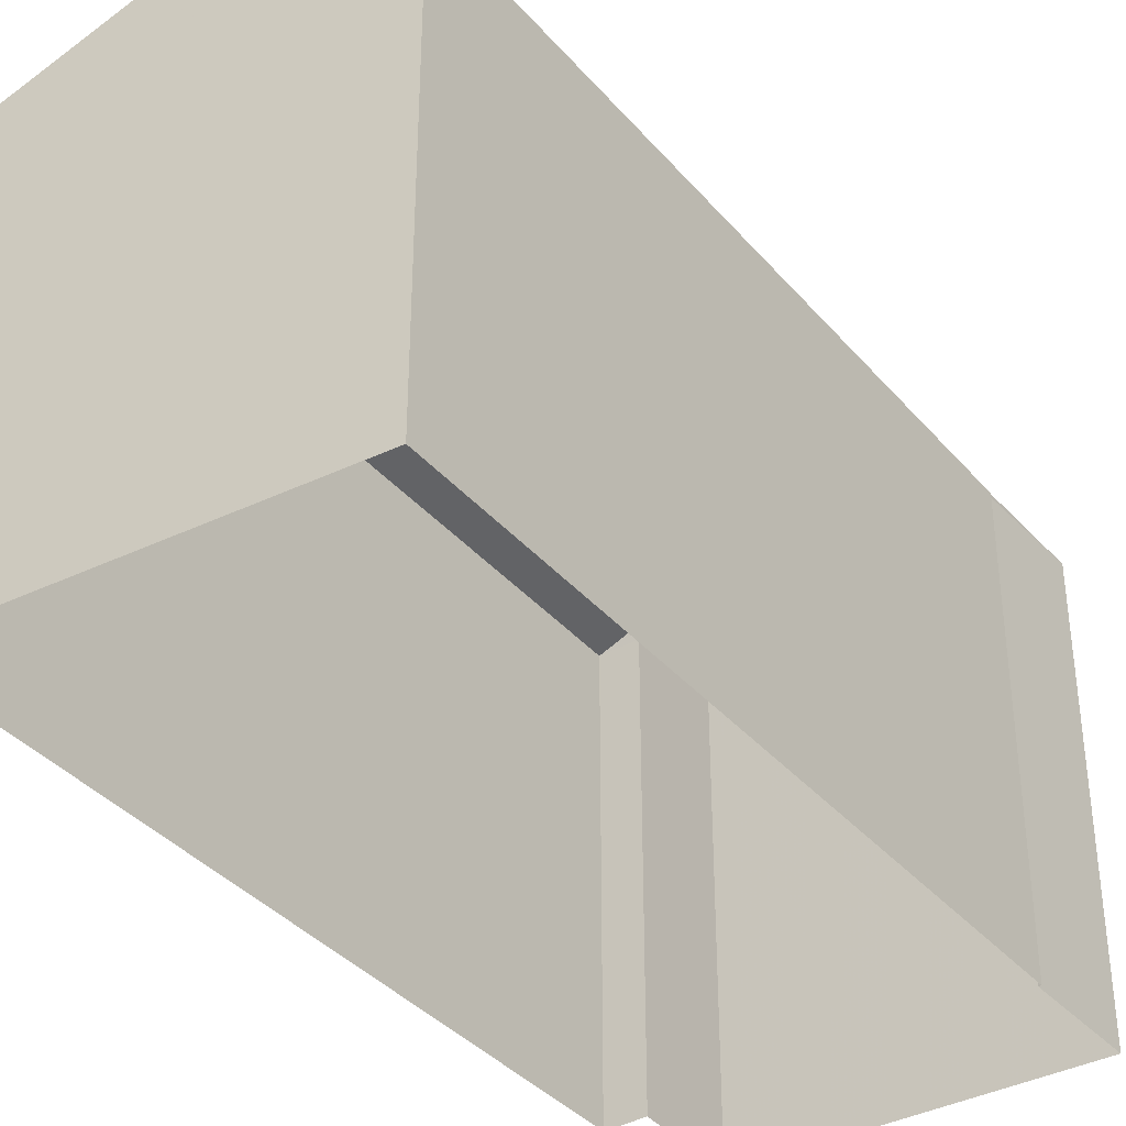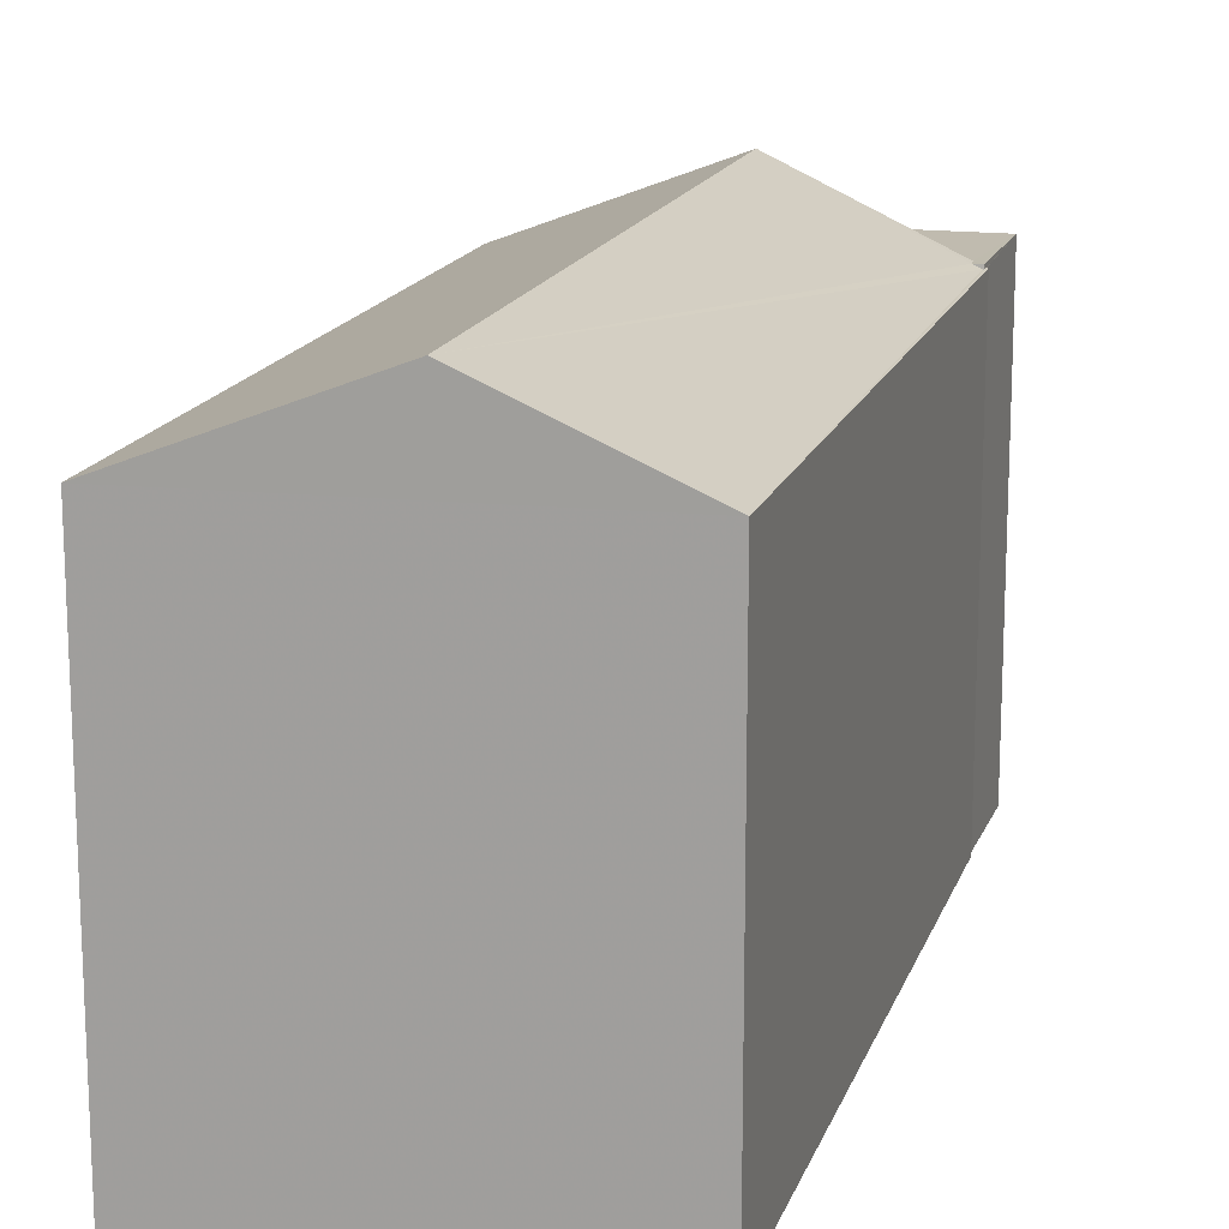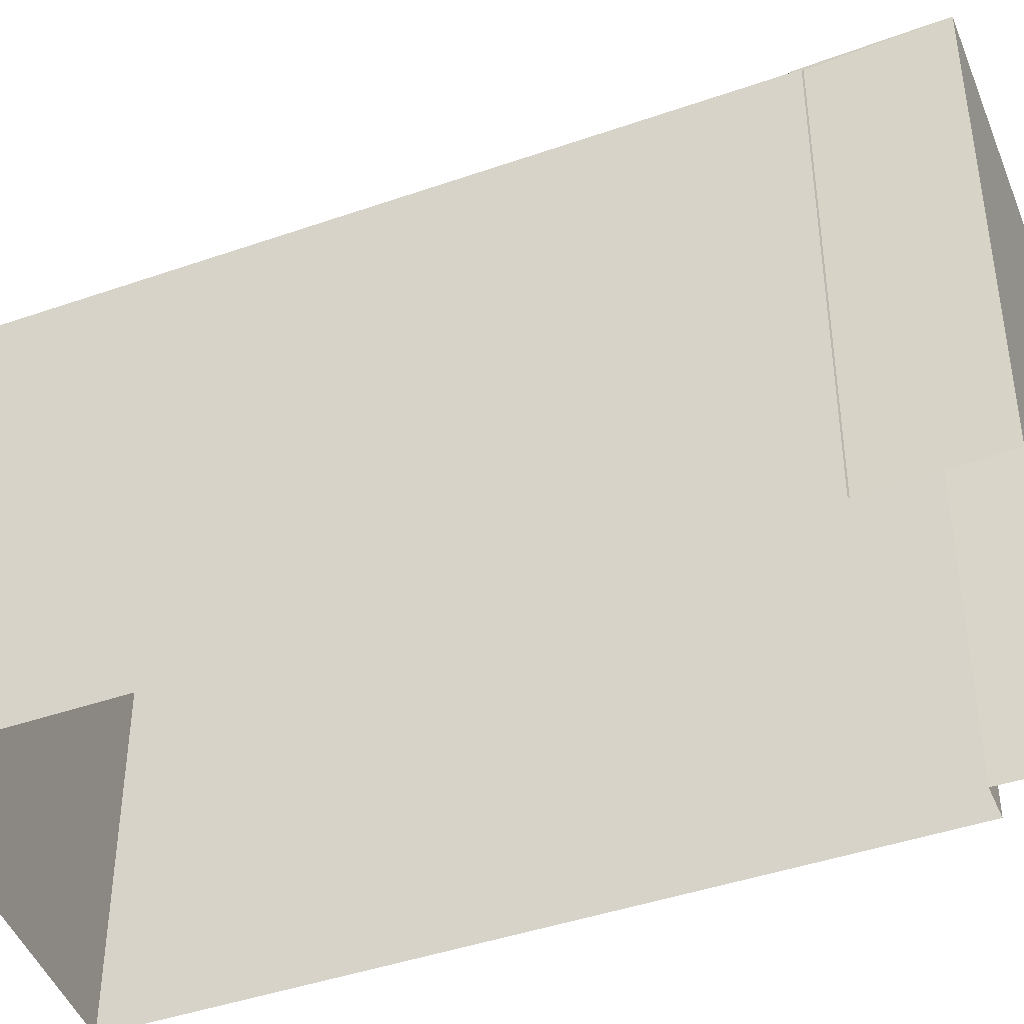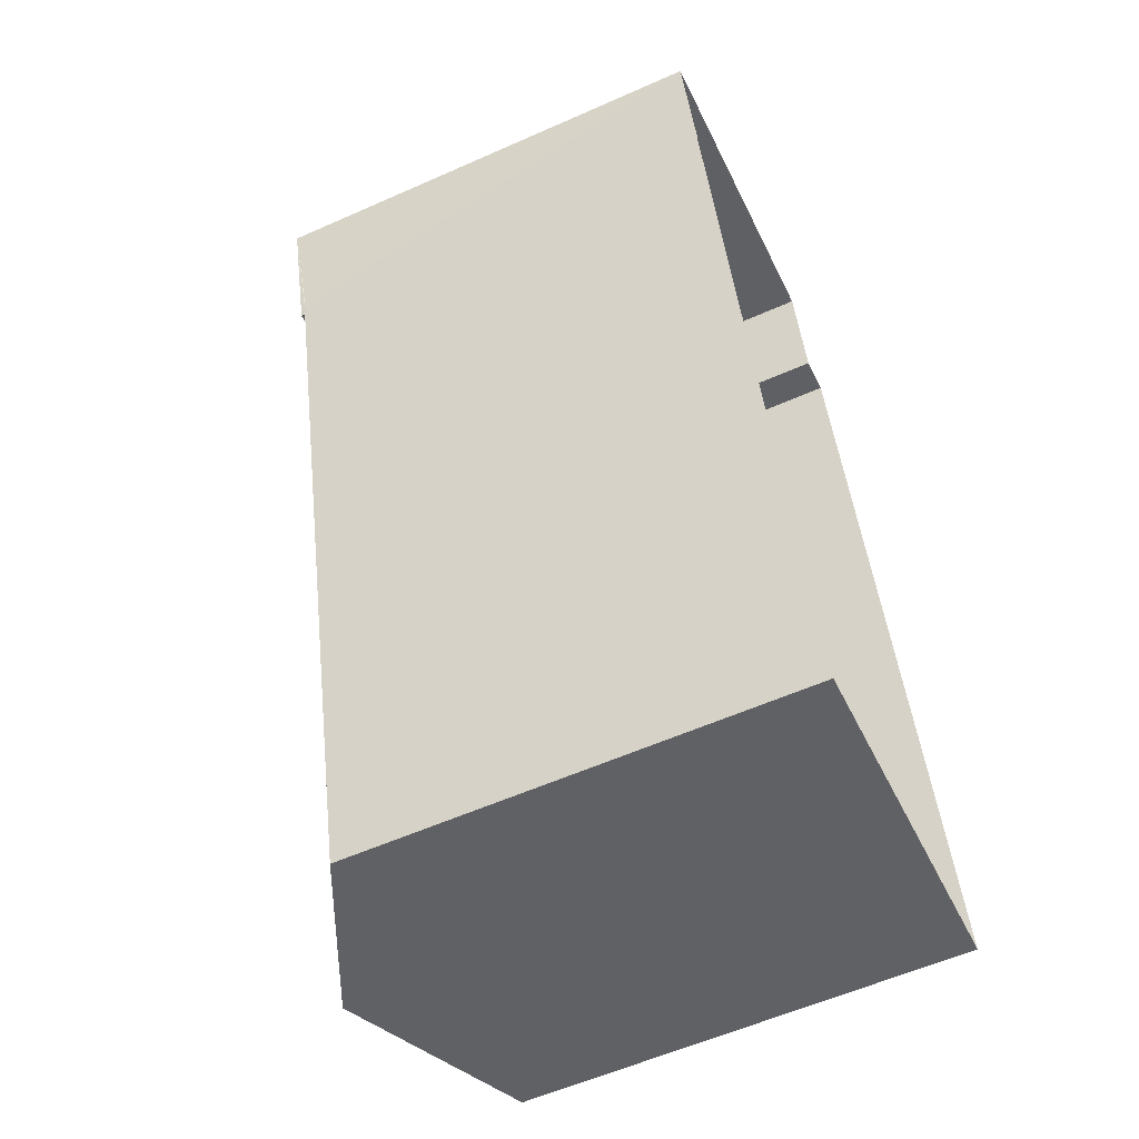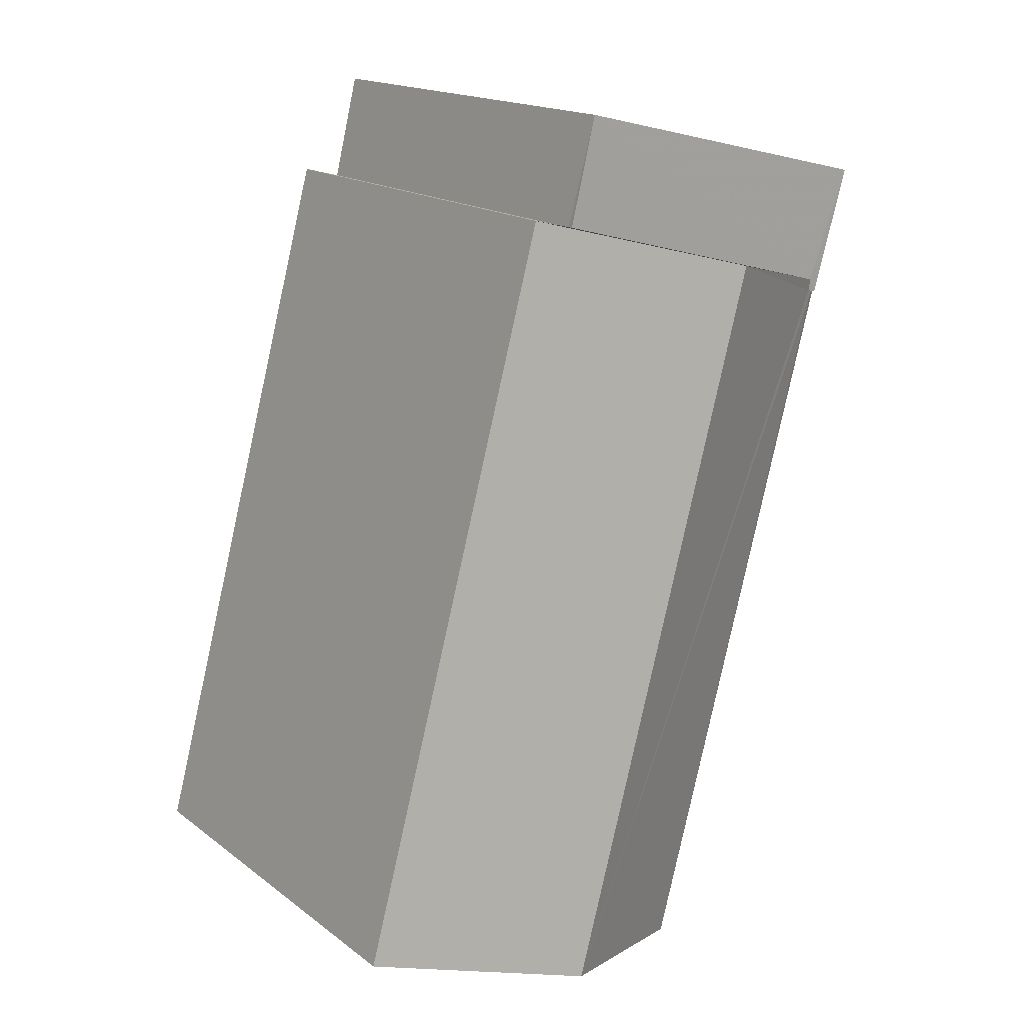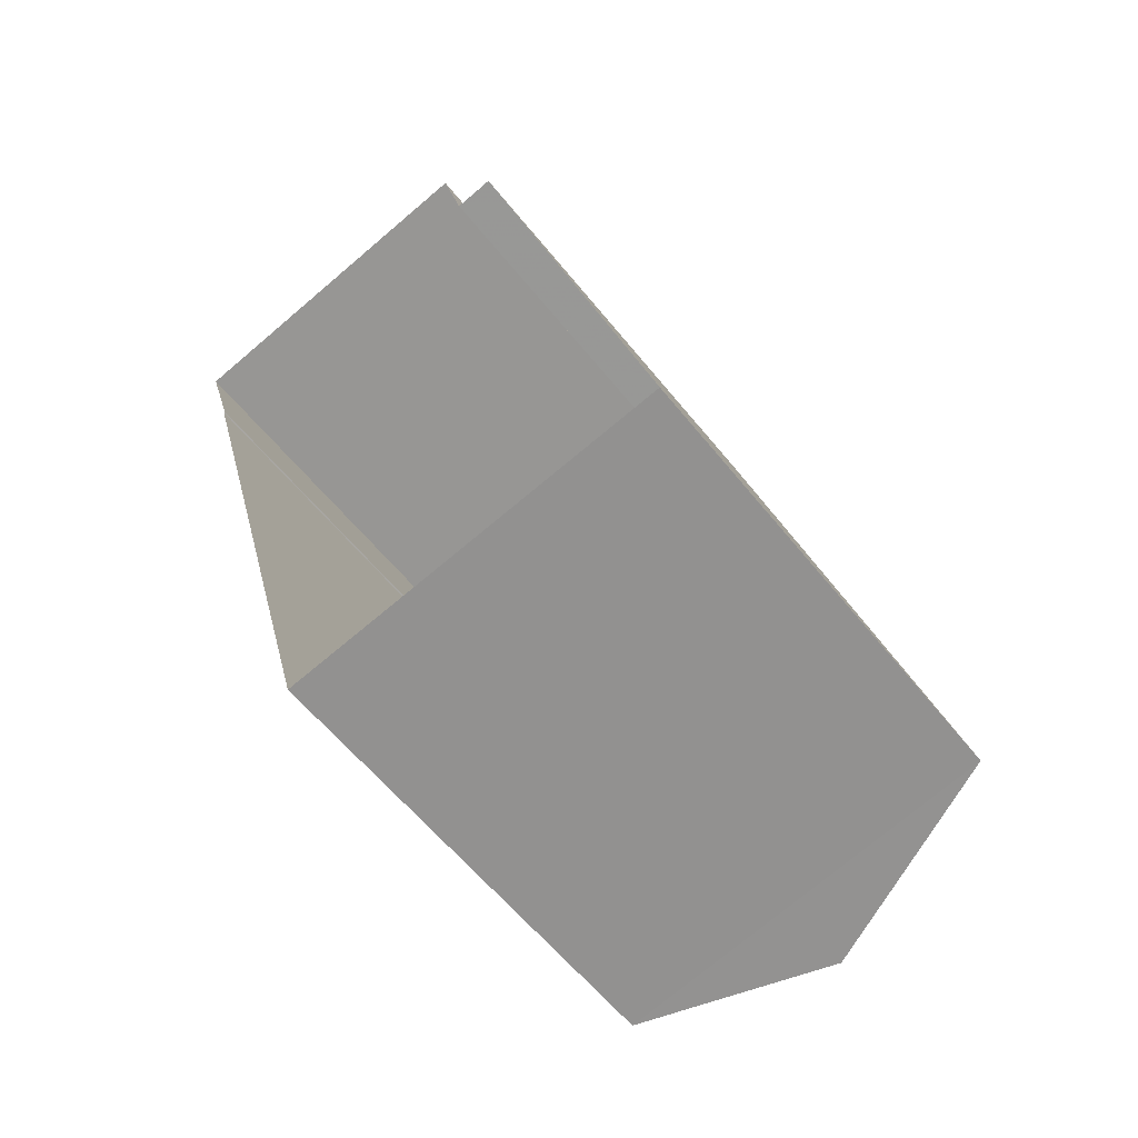
<metadata>
{"format":"obj","ext":"obj","renderer":"f3d","projection":"perspective","resolution":1024,"background":"white","views":[{"elev":-37.6,"azim":20.4,"up":"+Z"},{"elev":16.1,"azim":0.5,"up":"+Z"},{"elev":-43.1,"azim":97.5,"up":"+Z"},{"elev":-58.4,"azim":114.6,"up":"+Y"},{"elev":16.9,"azim":-34.7,"up":"+Y"},{"elev":-59.1,"azim":-141.7,"up":"+Y"}]}
</metadata>
<code>
v -8.937e+04 -9.947e+04 5.841
v -8.936e+04 -9.947e+04 5.841
v -8.937e+04 -9.948e+04 5.842
v -8.936e+04 -9.948e+04 5.841
v -8.936e+04 -9.948e+04 5.841
v -8.936e+04 -9.947e+04 5.841
v -8.936e+04 -9.947e+04 5.841
v -8.936e+04 -9.948e+04 5.841
v -8.936e+04 -9.948e+04 11.06
v -8.936e+04 -9.948e+04 10.27
v -8.936e+04 -9.948e+04 10.28
v -8.936e+04 -9.948e+04 10.28
v -8.936e+04 -9.948e+04 10.27
v -8.936e+04 -9.948e+04 10.28
v -8.936e+04 -9.948e+04 10.28
v -8.937e+04 -9.947e+04 10.27
v -8.937e+04 -9.948e+04 10.27
v -8.936e+04 -9.947e+04 11.06
v -8.936e+04 -9.948e+04 10.32
v -8.936e+04 -9.948e+04 10.32
v -8.936e+04 -9.948e+04 10.32
v -8.936e+04 -9.947e+04 10.32
v -8.936e+04 -9.947e+04 10.32
v -8.936e+04 -9.947e+04 10.32
v -8.936e+04 -9.948e+04 10.27
v -8.936e+04 -9.947e+04 10.27
f 1 2 3
f 3 2 4
f 5 2 6
f 5 6 7
f 8 4 5
f 4 2 5
f 9 10 11
f 12 13 14
f 13 12 10
f 11 10 12
f 15 14 13
f 16 17 18
f 19 20 21
f 22 21 23
f 23 21 24
f 21 20 24
f 11 19 9
f 19 18 9
f 19 21 18
f 17 9 18
f 20 12 14
f 20 15 24
f 24 25 7
f 25 5 7
f 15 25 24
f 20 14 15
f 23 7 6
f 23 24 7
f 2 1 16
f 26 2 16
f 8 10 4
f 8 13 10
f 9 17 10
f 16 1 3
f 17 16 3
f 5 13 8
f 5 25 13
f 25 15 13
f 10 3 4
f 10 17 3
f 11 20 19
f 11 12 20
f 18 22 16
f 16 22 26
f 21 22 18
f 2 26 6
f 6 26 23
f 26 22 23

</code>
